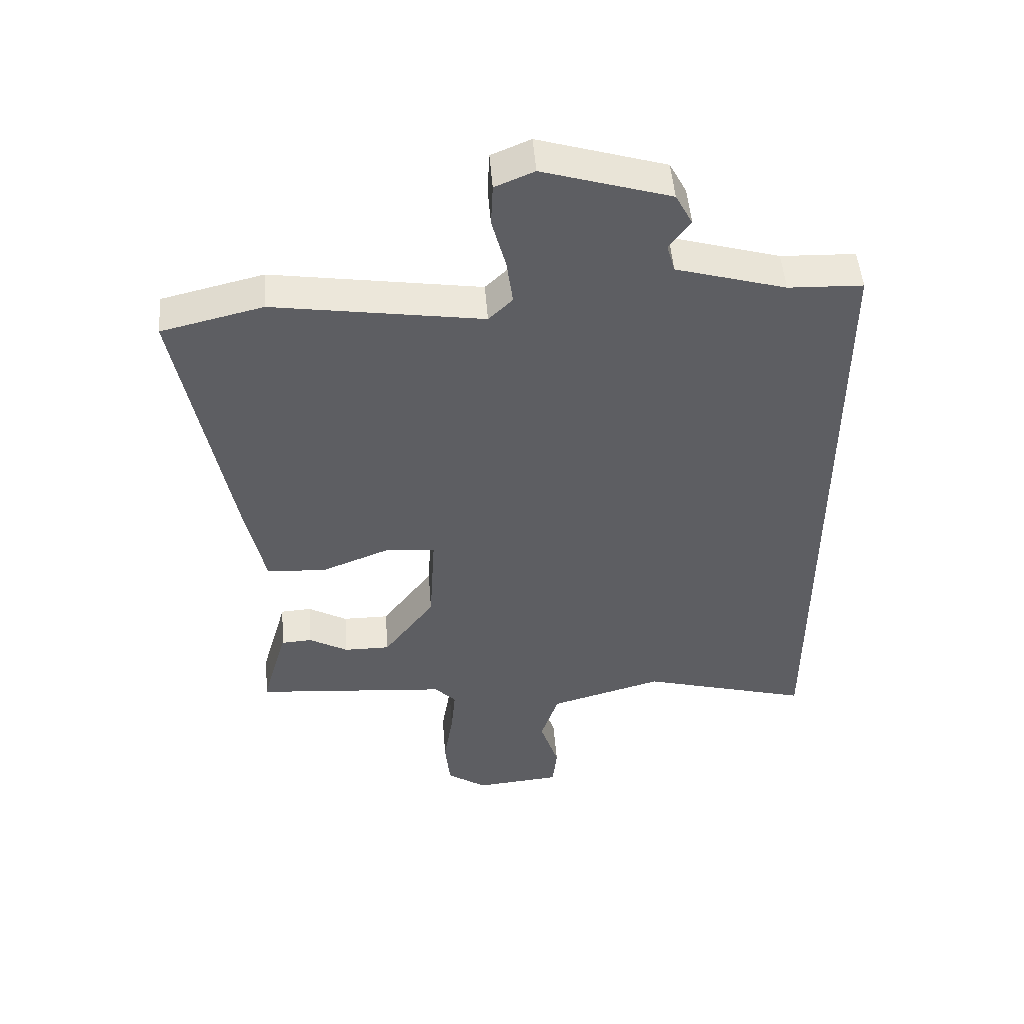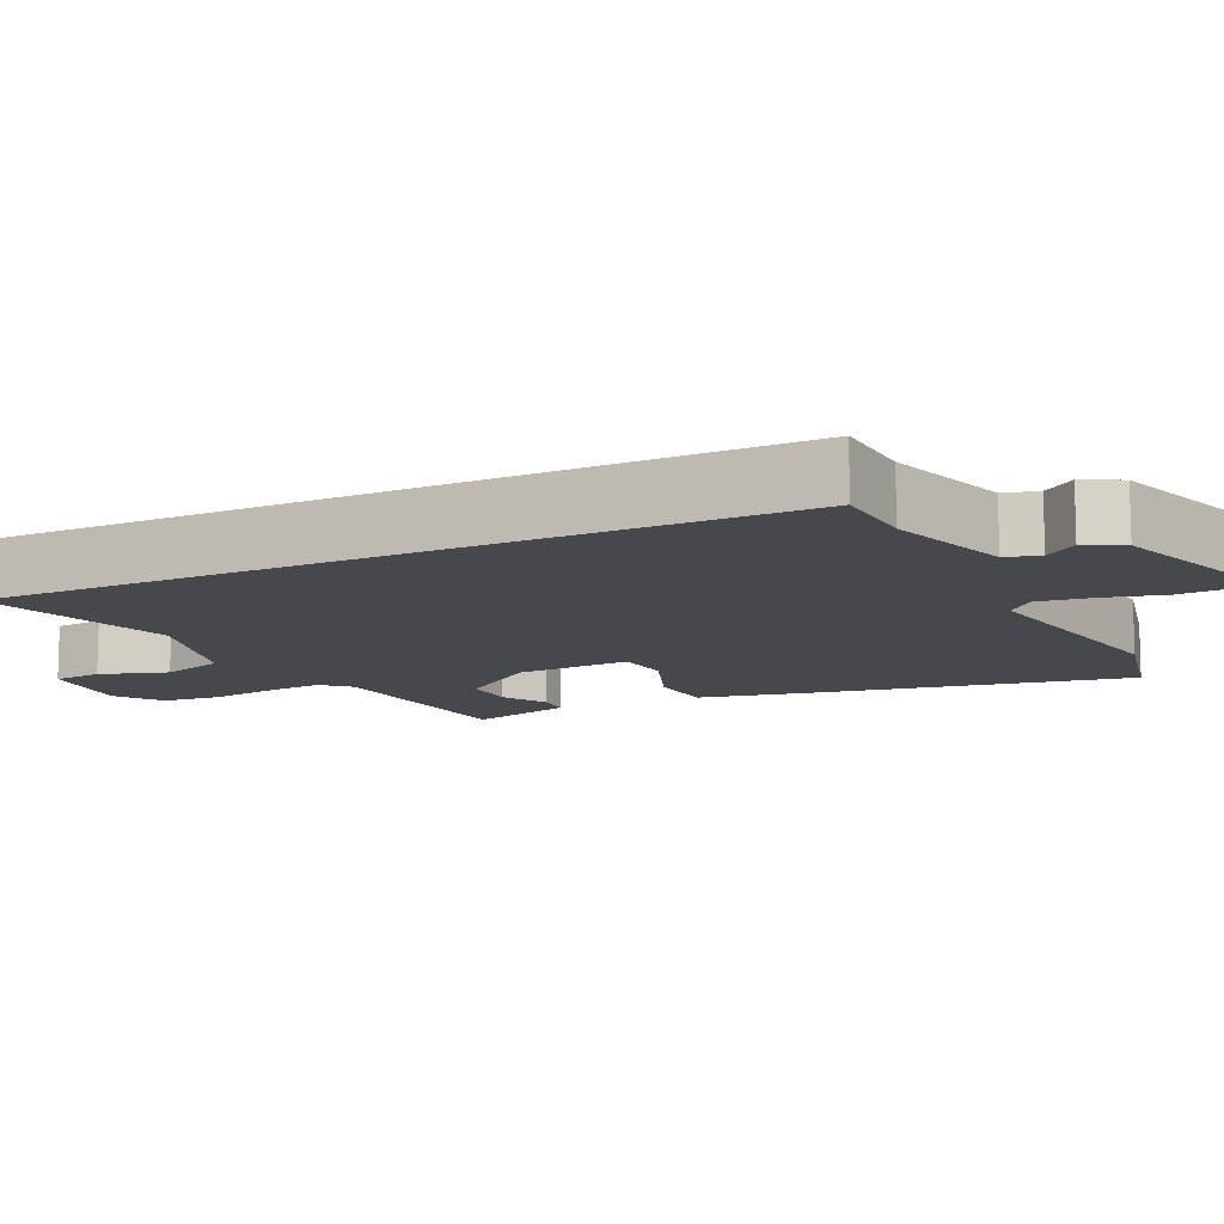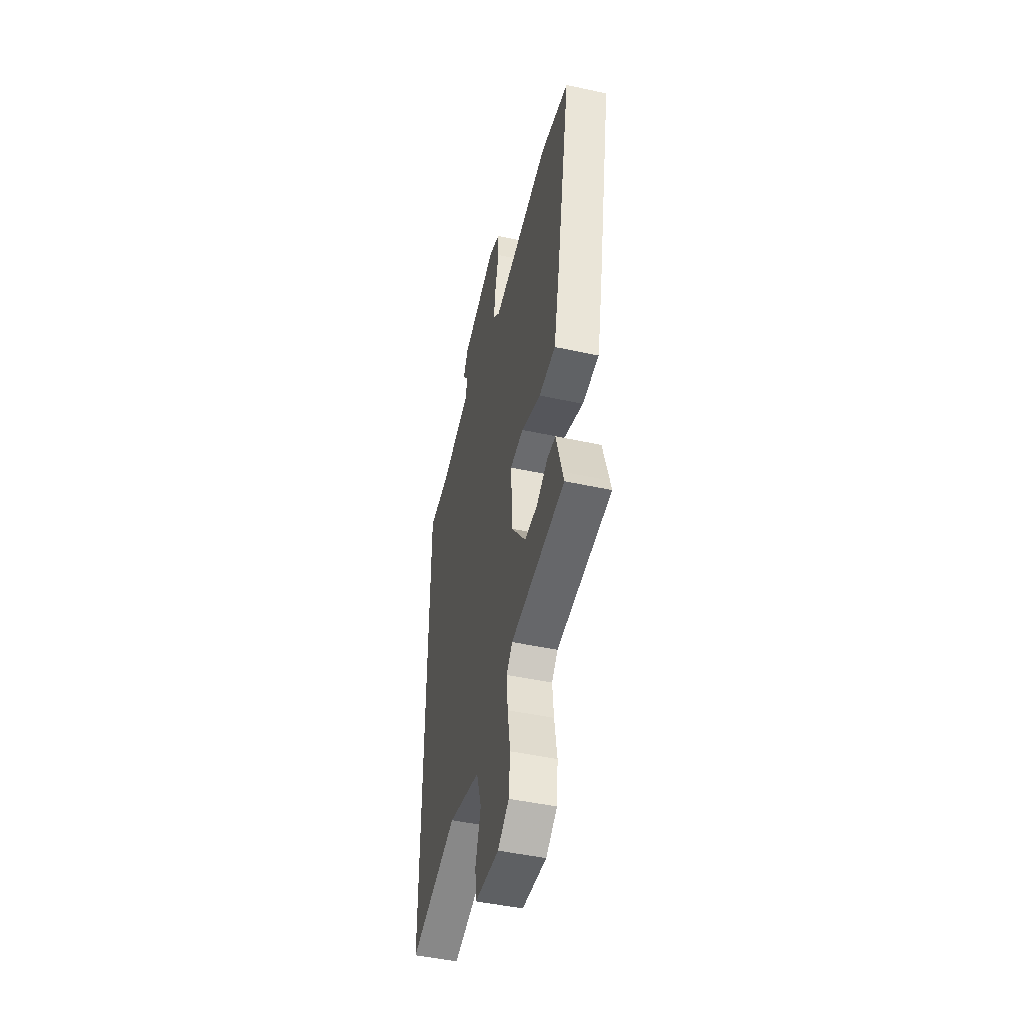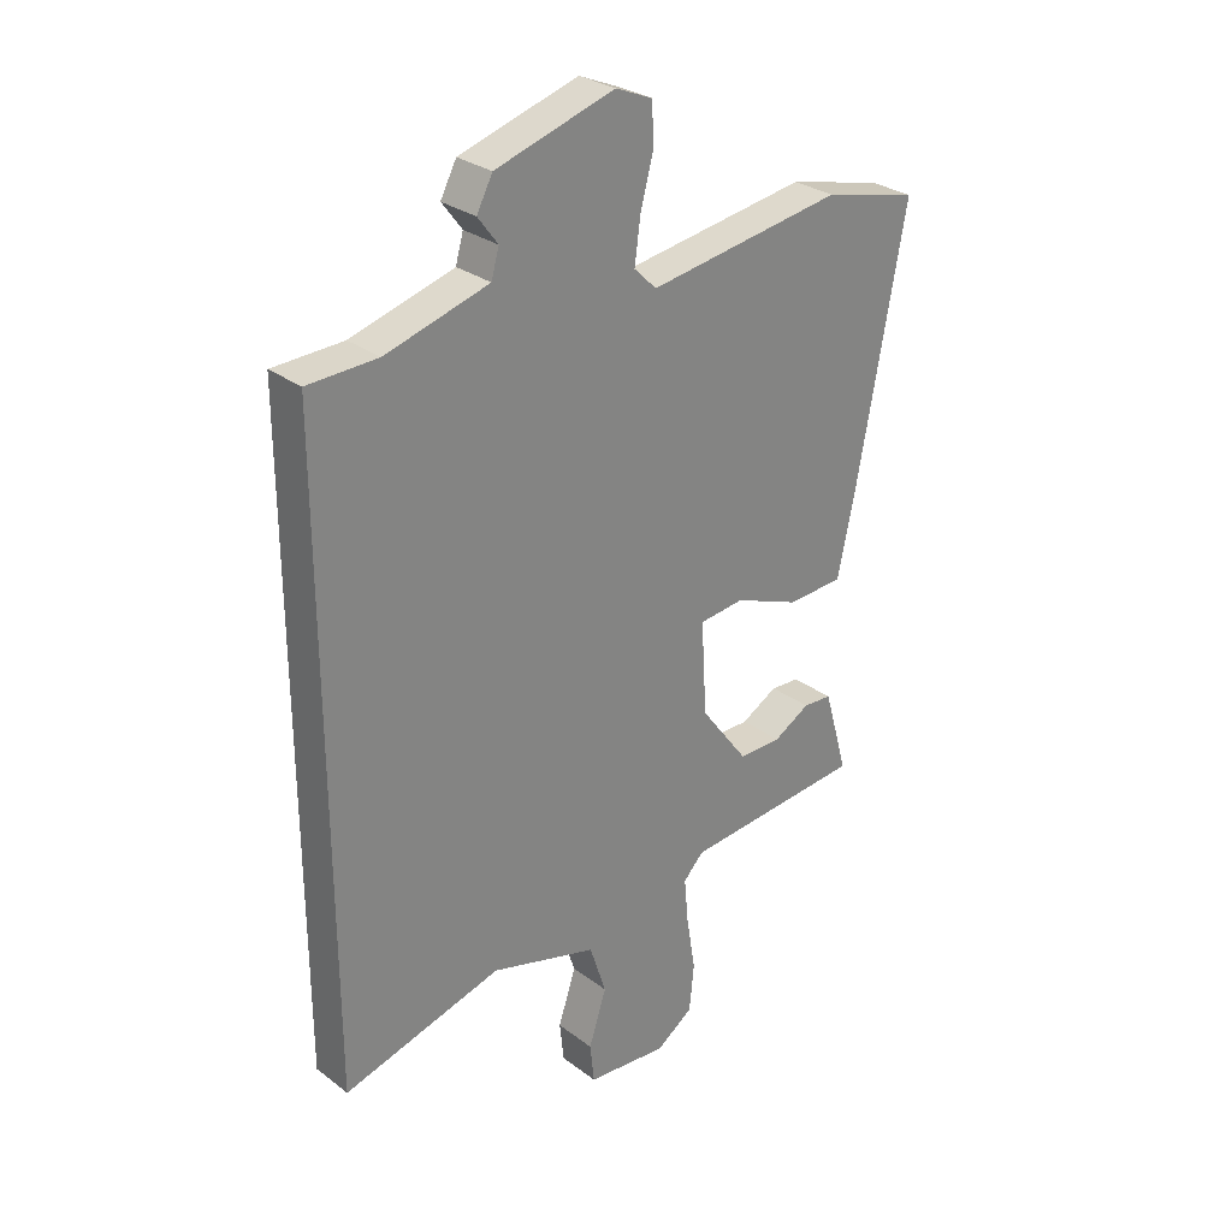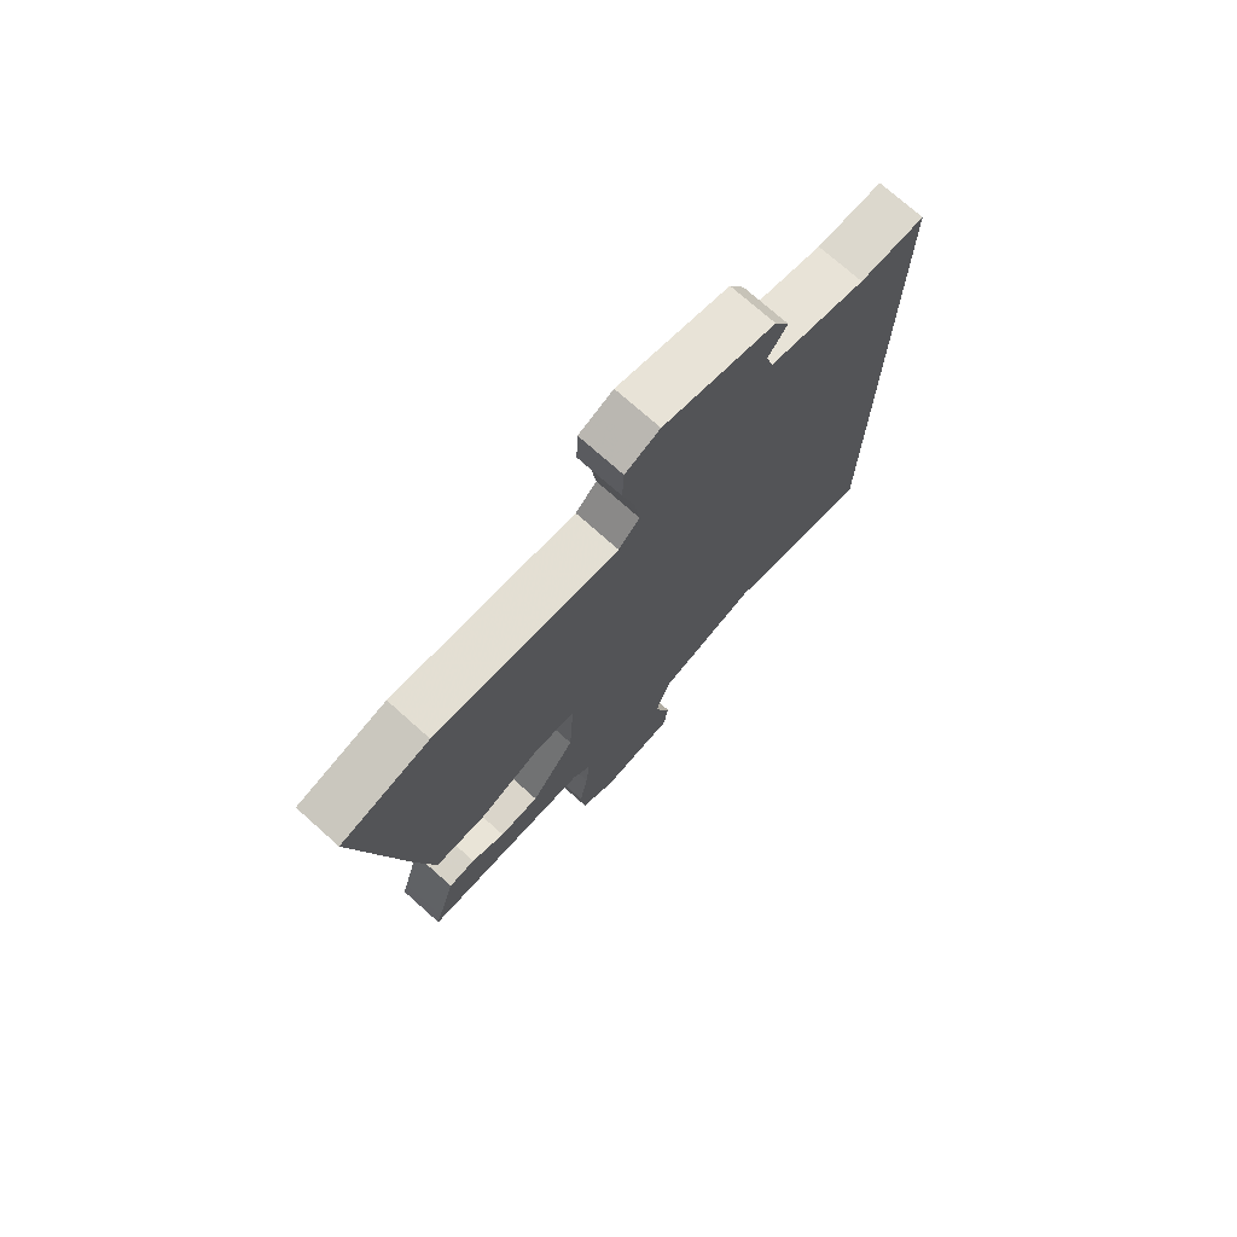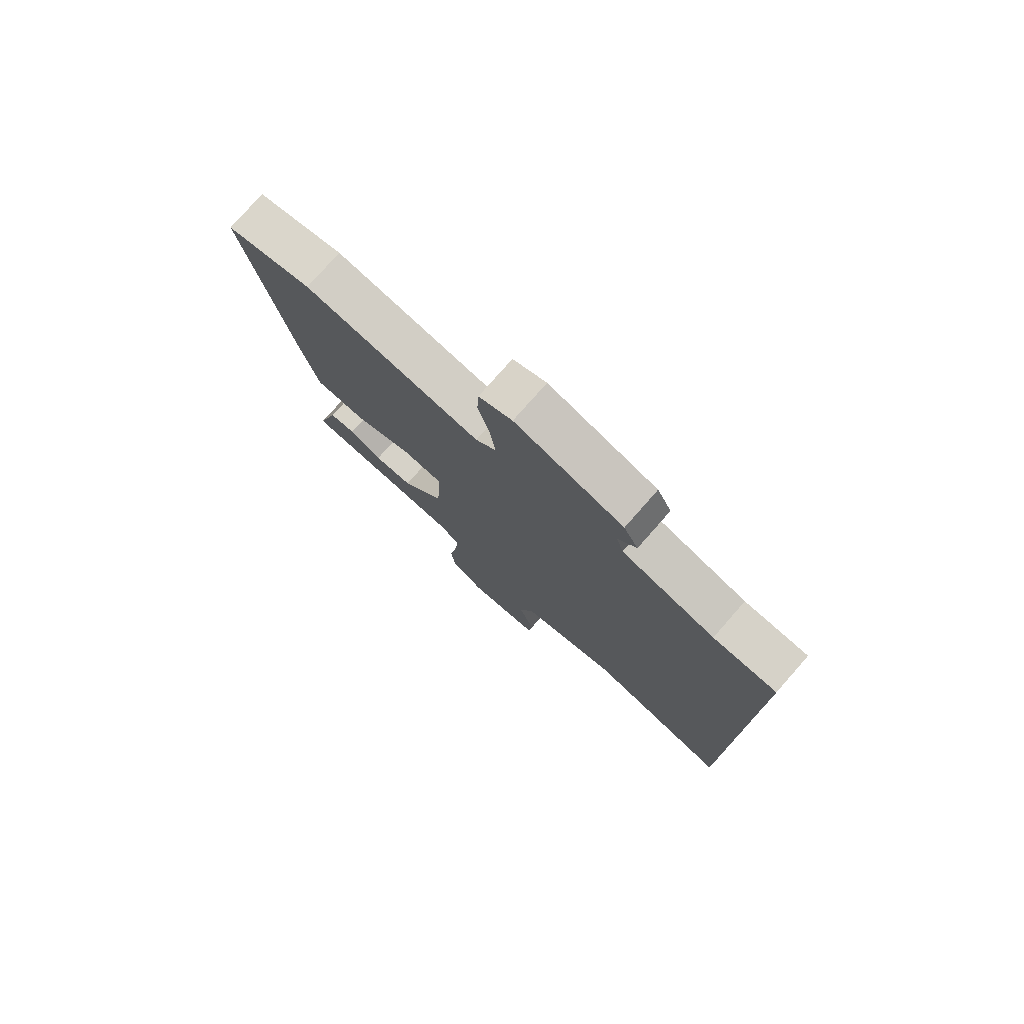
<metadata>
{"format":"obj","ext":"obj","renderer":"f3d","projection":"perspective","resolution":1024,"background":"white","views":[{"elev":49.5,"azim":175.6,"up":"+Z"},{"elev":-11.4,"azim":-63.9,"up":"+Y"},{"elev":-47.5,"azim":76.2,"up":"+Z"},{"elev":28.9,"azim":-42.1,"up":"+Z"},{"elev":74.2,"azim":131.7,"up":"+Z"},{"elev":77.5,"azim":-138.6,"up":"+Z"}]}
</metadata>
<code>
v -0.5 0.07 -0.558
v -0.5 0.07 0.502
v -0.382 0.07 0.506
v -0.208 0.07 0.556
v -0.195 0.07 0.602
v -0.229 0.07 0.647
v -0.202 0.07 0.698
v -0.001 0.07 0.759
v 0.061 0.07 0.733
v 0.064 0.07 0.666
v 0.042 0.07 0.584
v 0.032 0.07 0.511
v 0.07 0.07 0.474
v 0.401 0.07 0.524
v 0.562 0.07 0.485
v 0.481 0.07 0.054
v 0.449 0.07 -0.095
v 0.354 0.07 -0.1
v 0.243 0.07 -0.056
v 0.167 0.07 -0.064
v 0.176 0.07 -0.22
v 0.257 0.07 -0.329
v 0.33 0.07 -0.329
v 0.392 0.07 -0.294
v 0.441 0.07 -0.297
v 0.474 0.07 -0.412
v 0.482 0.07 -0.441
v 0.174 0.07 -0.466
v 0.14 0.07 -0.502
v 0.147 0.07 -0.579
v 0.162 0.07 -0.671
v 0.154 0.07 -0.752
v 0.091 0.07 -0.795
v -0.046 0.07 -0.782
v -0.053 0.07 -0.715
v -0.023 0.07 -0.623
v -0.051 0.07 -0.536
v -0.231 0.07 -0.484
v -0.5 0 -0.558
v -0.5 0 0.502
v -0.382 0 0.506
v -0.208 0 0.556
v -0.195 0 0.602
v -0.229 0 0.647
v -0.202 0 0.698
v -0.001 0 0.759
v 0.061 0 0.733
v 0.064 0 0.666
v 0.042 0 0.584
v 0.032 0 0.511
v 0.07 0 0.474
v 0.401 0 0.524
v 0.562 0 0.485
v 0.481 0 0.054
v 0.449 0 -0.095
v 0.354 0 -0.1
v 0.243 0 -0.056
v 0.167 0 -0.064
v 0.176 0 -0.22
v 0.257 0 -0.329
v 0.33 0 -0.329
v 0.392 0 -0.294
v 0.441 0 -0.297
v 0.474 0 -0.412
v 0.482 0 -0.441
v 0.174 0 -0.466
v 0.14 0 -0.502
v 0.147 0 -0.579
v 0.162 0 -0.671
v 0.154 0 -0.752
v 0.091 0 -0.795
v -0.046 0 -0.782
v -0.053 0 -0.715
v -0.023 0 -0.623
v -0.051 0 -0.536
v -0.231 0 -0.484
f 33 34 35 36
f 33 36 37
f 30 31 32 33
f 29 30 33 37
f 28 29 37 38
f 26 27 28 38
f 23 24 25 26
f 22 23 26 38
f 16 17 18 19
f 16 19 20
f 13 14 15 16
f 12 13 16 20
f 8 9 10 11
f 8 11 12
f 5 6 7 8
f 4 5 8 12
f 3 4 12 20
f 21 22 38 1
f 3 20 21
f 1 2 3 21
f 74 73 72 71
f 75 74 71
f 71 70 69 68
f 75 71 68 67
f 76 75 67 66
f 76 66 65 64
f 64 63 62 61
f 76 64 61 60
f 57 56 55 54
f 58 57 54
f 54 53 52 51
f 58 54 51 50
f 49 48 47 46
f 50 49 46
f 46 45 44 43
f 50 46 43 42
f 58 50 42 41
f 39 76 60 59
f 59 58 41
f 59 41 40 39
f 1 39 40 2
f 2 40 41 3
f 3 41 42 4
f 4 42 43 5
f 5 43 44 6
f 6 44 45 7
f 7 45 46 8
f 8 46 47 9
f 9 47 48 10
f 10 48 49 11
f 11 49 50 12
f 12 50 51 13
f 13 51 52 14
f 14 52 53 15
f 15 53 54 16
f 16 54 55 17
f 17 55 56 18
f 18 56 57 19
f 19 57 58 20
f 20 58 59 21
f 21 59 60 22
f 22 60 61 23
f 23 61 62 24
f 24 62 63 25
f 25 63 64 26
f 26 64 65 27
f 27 65 66 28
f 28 66 67 29
f 29 67 68 30
f 30 68 69 31
f 31 69 70 32
f 32 70 71 33
f 33 71 72 34
f 34 72 73 35
f 35 73 74 36
f 36 74 75 37
f 37 75 76 38
f 38 76 39 1

</code>
